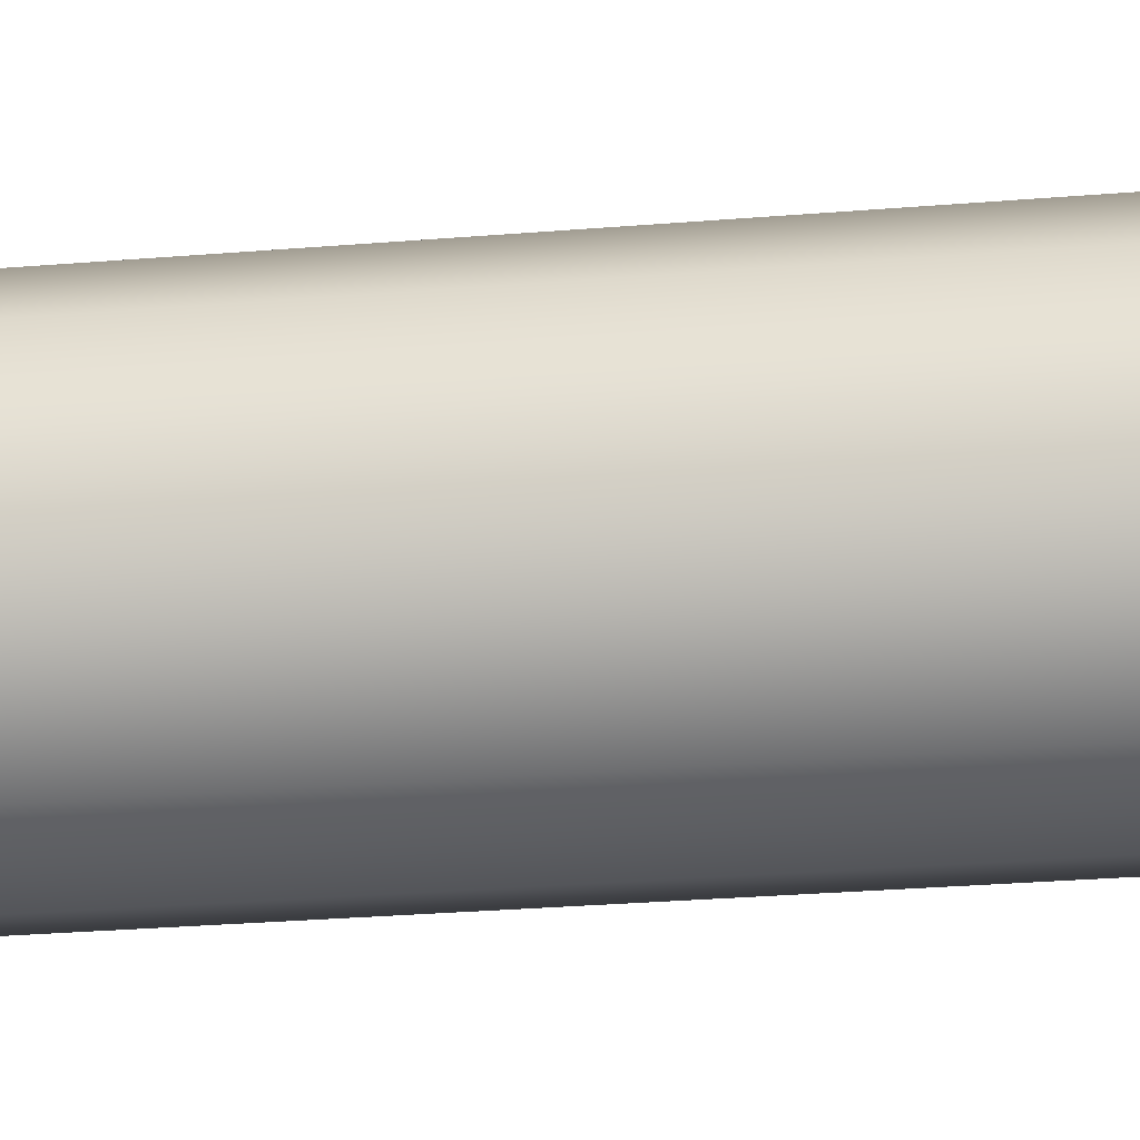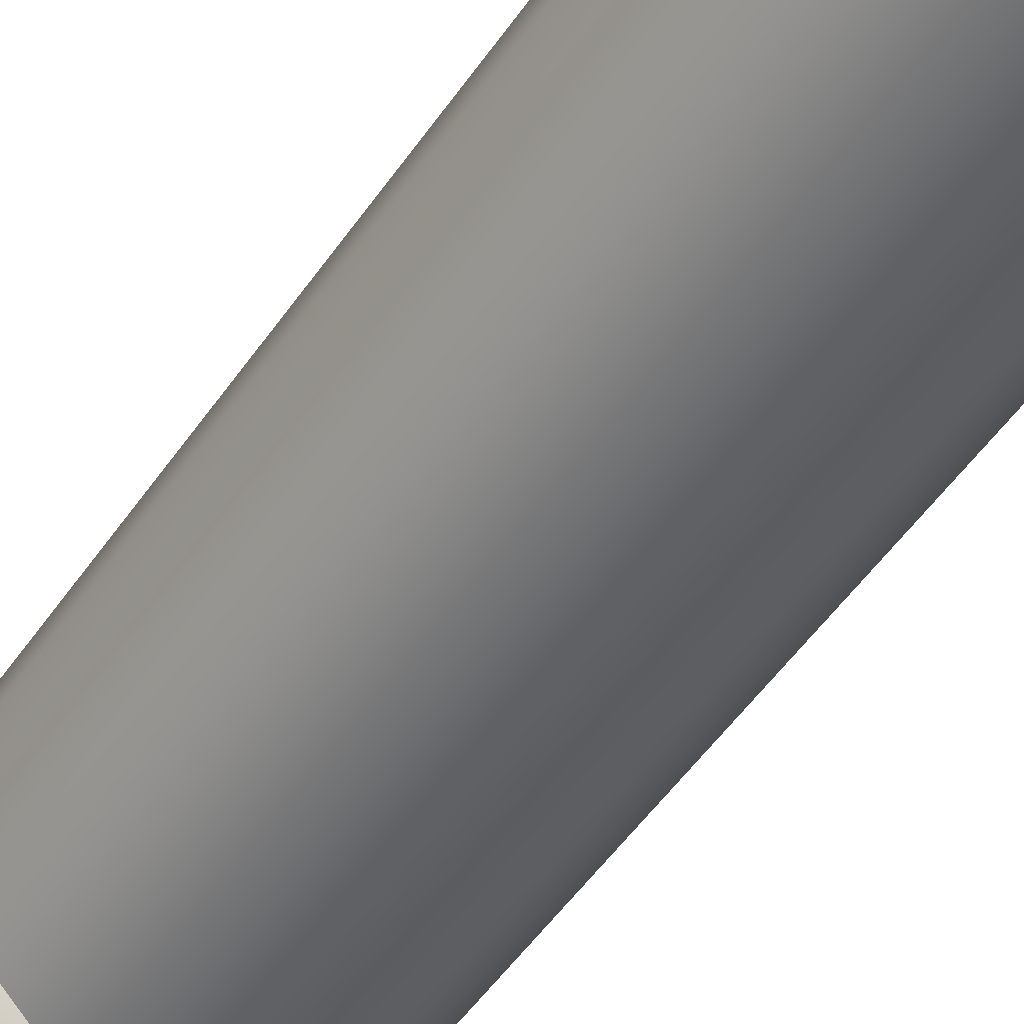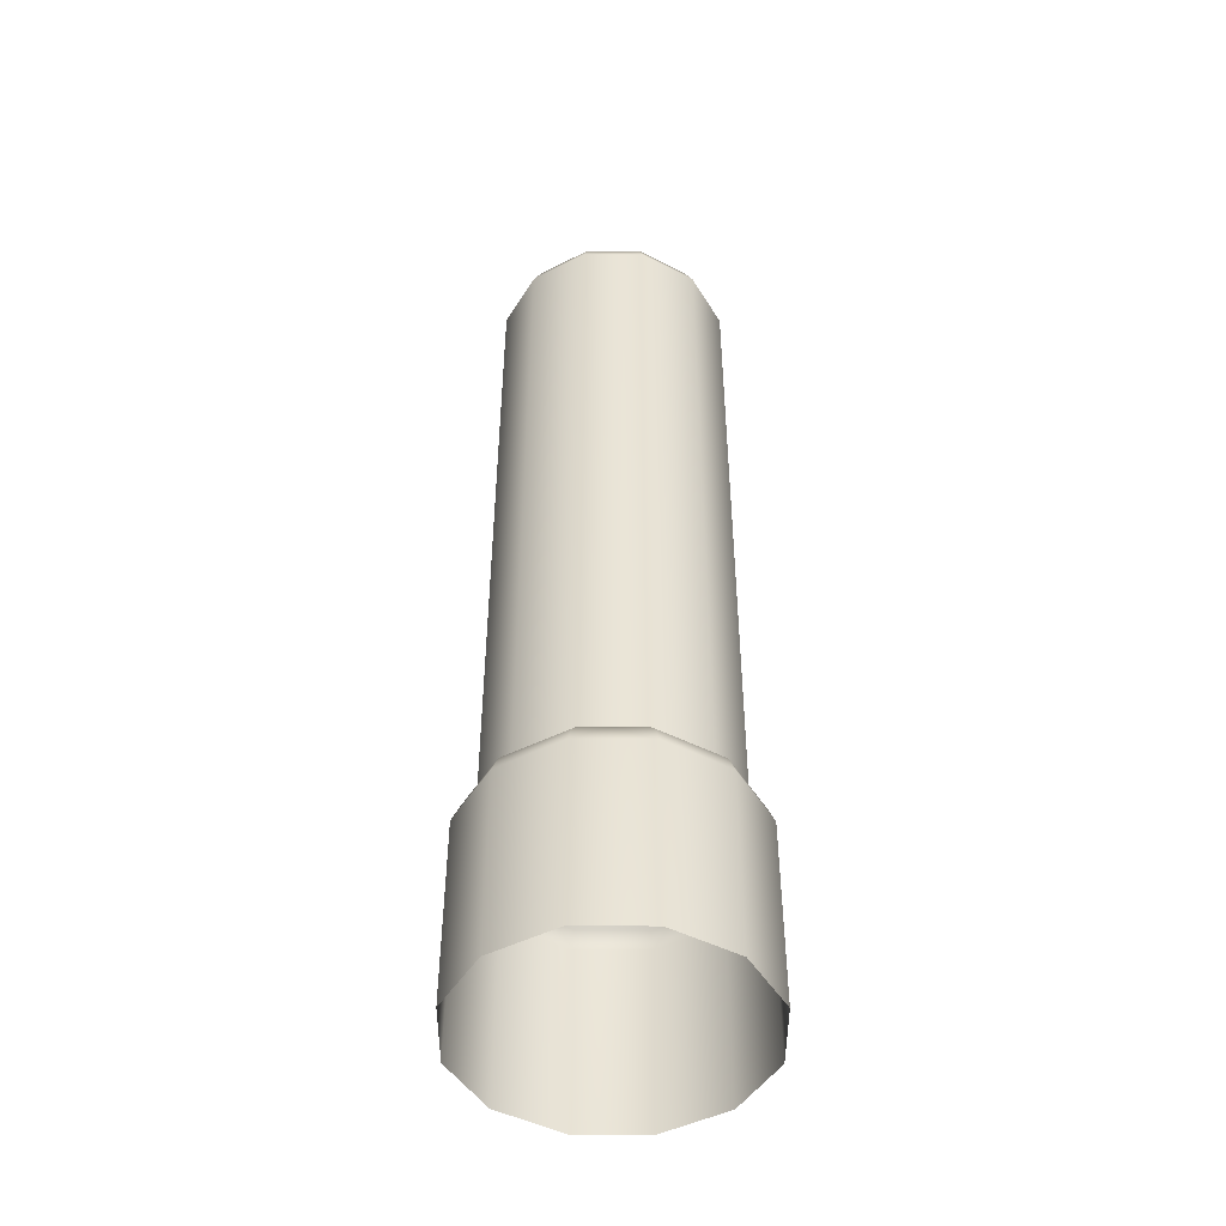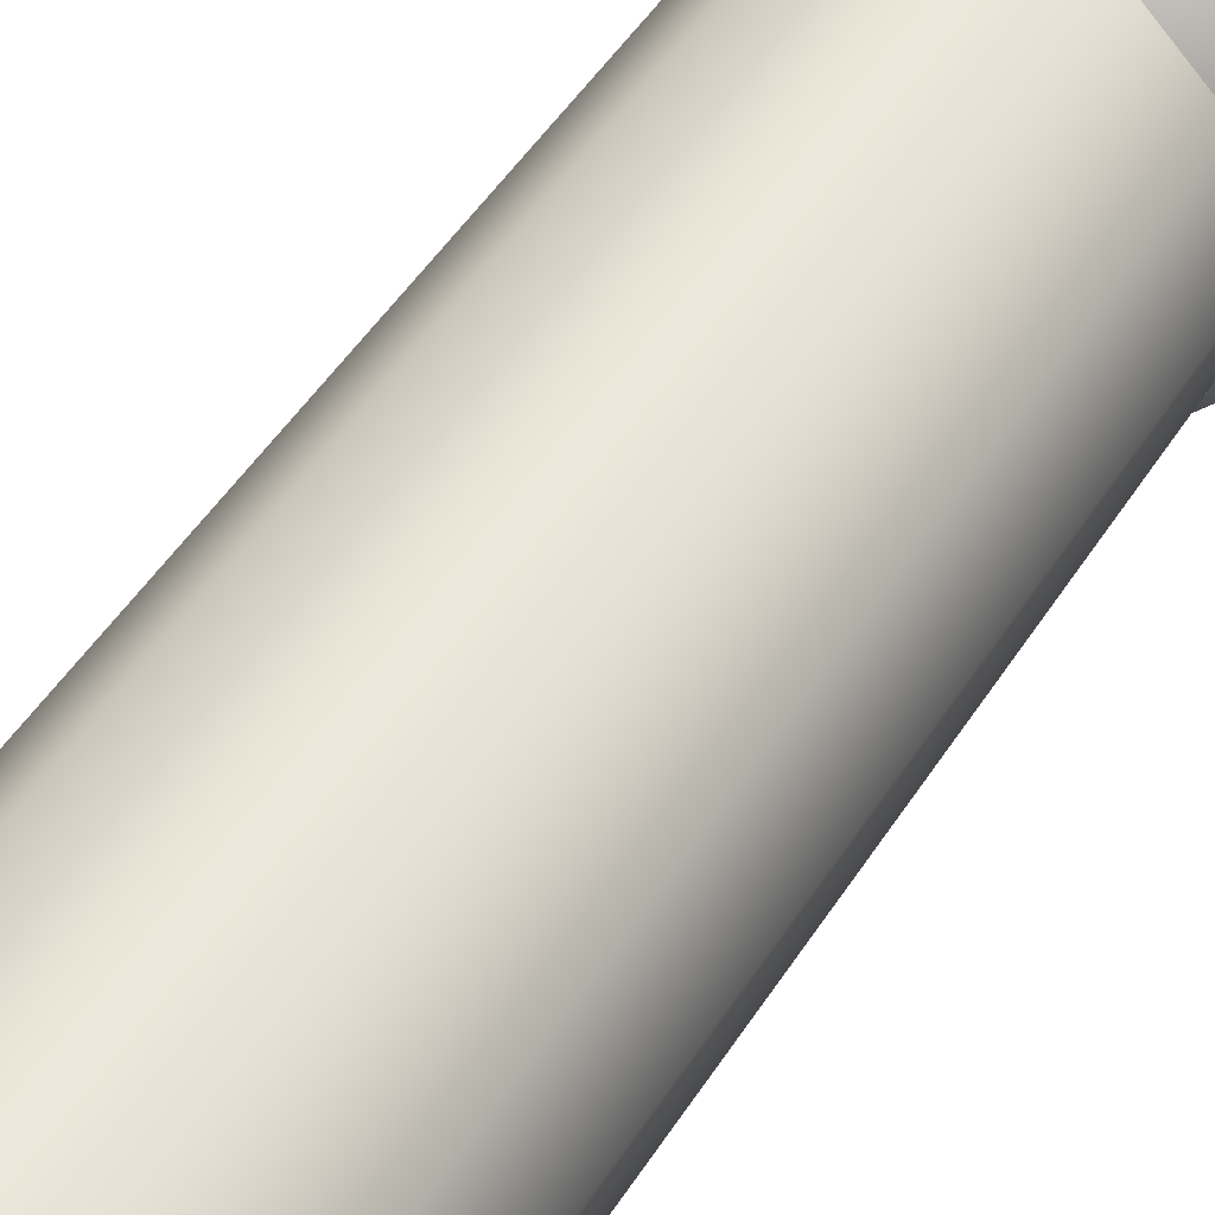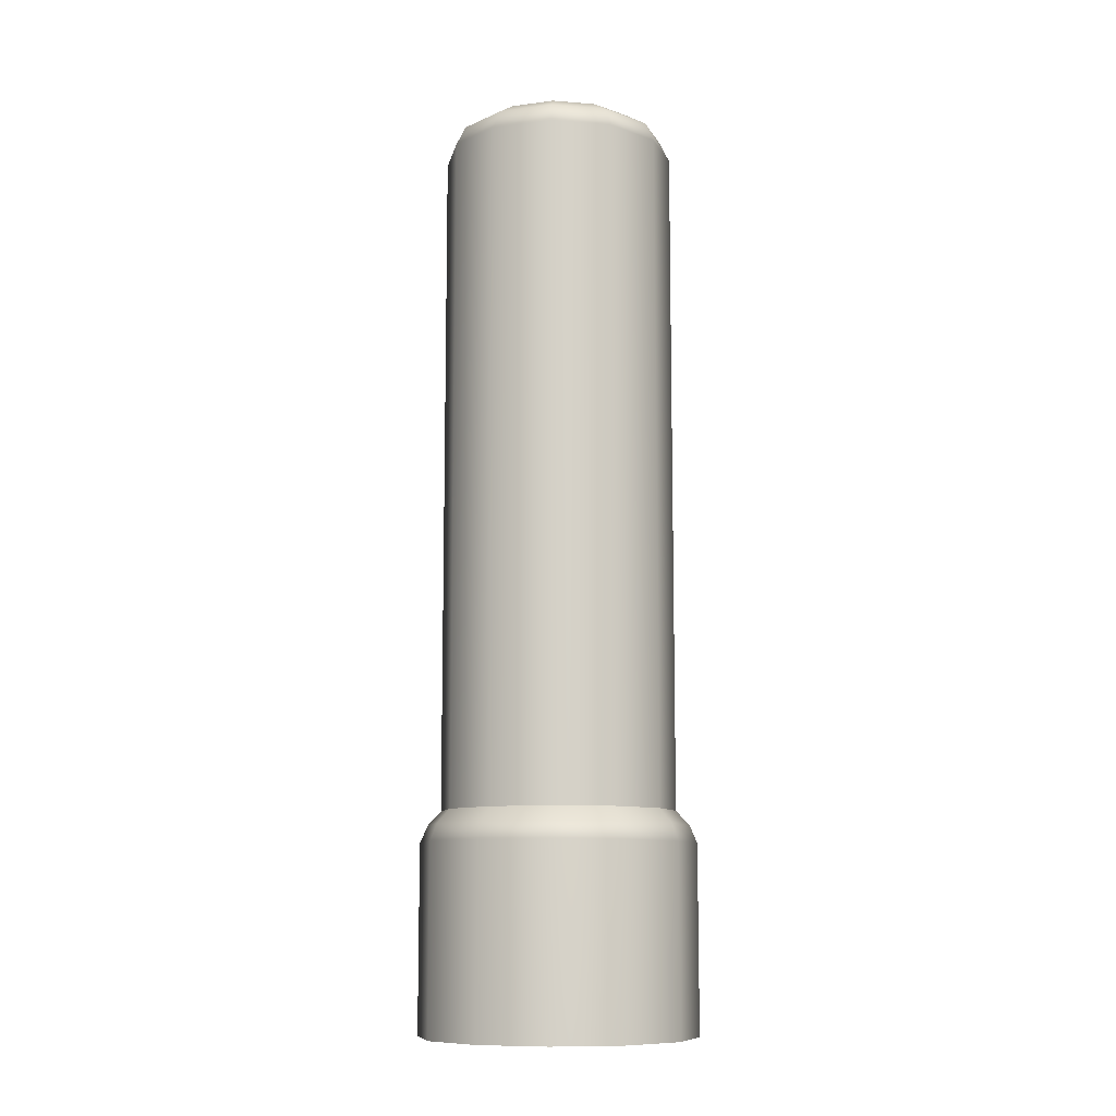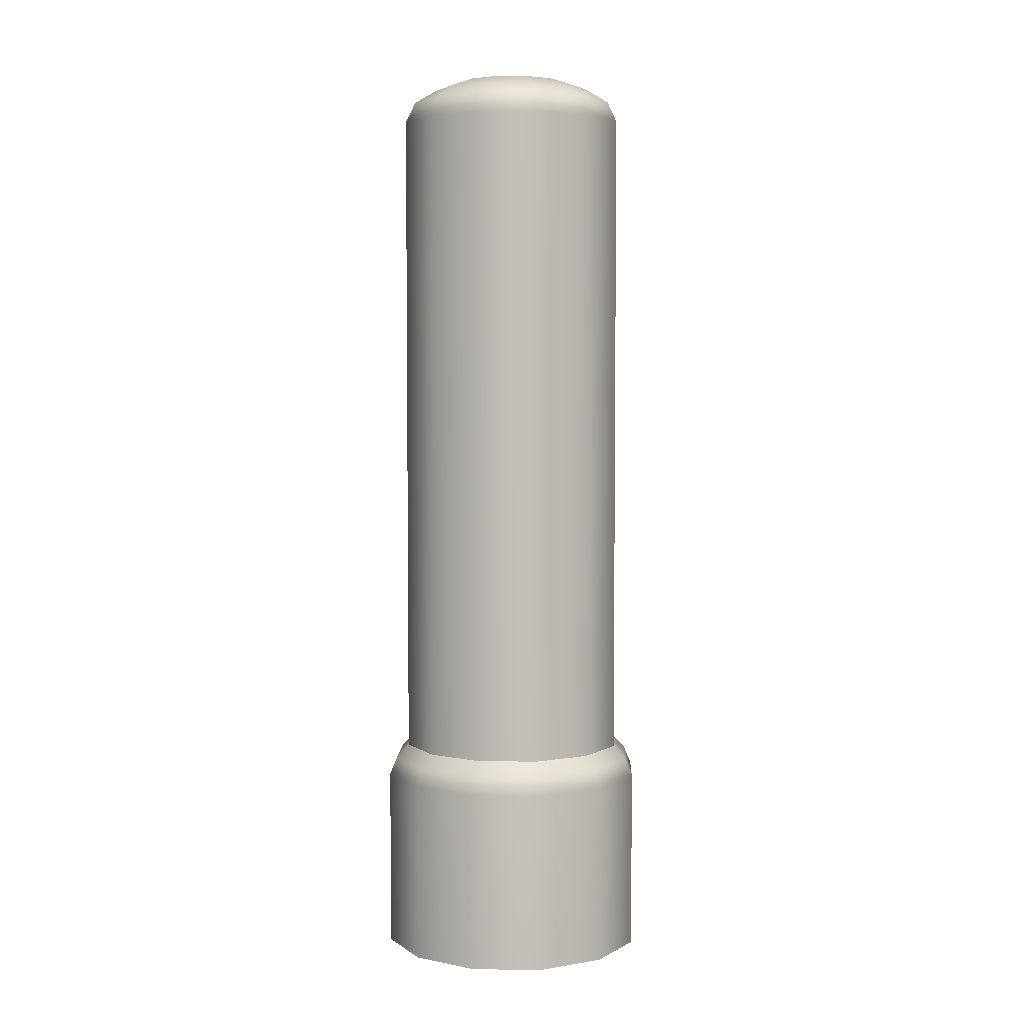
<metadata>
{"format":"obj","ext":"obj","renderer":"f3d","projection":"perspective","resolution":1024,"background":"white","views":[{"elev":-25.1,"azim":98.0,"up":"+Z"},{"elev":-49.0,"azim":147.5,"up":"+Z"},{"elev":-47.0,"azim":74.8,"up":"+Y"},{"elev":44.0,"azim":-150.9,"up":"+Z"},{"elev":-10.1,"azim":-86.6,"up":"+Y"},{"elev":4.4,"azim":47.2,"up":"+Y"}]}
</metadata>
<code>
g ENV_SY01_VLLF_NetPillarShort_MO
v 0.3464 0.6309 0.2
v 0.4 2.996 -5.692e-06
v 0.4 0.6309 -5.692e-06
v 0.3464 2.996 0.2
v 0.2 0.6309 0.3464
v 0.2 2.996 0.3464
v 5.692e-06 0.6309 0.4
v 5.692e-06 2.996 0.4
v -0.2 0.6309 0.3464
v -0.2 2.996 0.3464
v -0.3464 0.6309 0.2
v -0.3464 2.996 0.2
v -0.4 0.6309 -5.692e-06
v -0.4 2.996 -5.692e-06
v -0.3464 0.6309 -0.2
v -0.3464 2.996 -0.2
v -0.2 0.6309 -0.3464
v -0.2 2.996 -0.3464
v 5.692e-06 0.6309 -0.4
v 5.692e-06 2.996 -0.4
v 0.2 0.6309 -0.3464
v 0.2 2.996 -0.3464
v 0.3464 0.6309 -0.2
v 0.3464 2.996 -0.2
v 0.4 0.6309 -5.692e-06
v 0.4 2.996 -5.692e-06
v 0.3464 2.996 0.2
v 0.3664 3.066 -5.692e-06
v 0.4 2.996 -5.692e-06
v 0.3173 3.066 0.1832
v 0.2 2.996 0.3464
v 0.2879 3.114 -5.692e-06
v 0.1832 3.066 0.3173
v 5.692e-06 2.996 0.4
v 0.2493 3.114 0.1439
v 0.1995 3.148 -5.692e-06
v 5.692e-06 3.066 0.3664
v -0.2 2.996 0.3464
v 0.1439 3.114 0.2493
v 0.1728 3.148 0.09978
v 5.692e-06 3.172 -5.692e-06
v -0.1832 3.066 0.3173
v -0.3464 2.996 0.2
v 5.692e-06 3.114 0.2879
v 0.09973 3.148 0.1728
v 5.692e-06 3.148 0.1995
v -0.09978 3.148 0.1728
v -0.1728 3.148 0.09978
v -0.1439 3.114 0.2493
v -0.3173 3.066 0.1832
v -0.4 2.996 -5.692e-06
v -0.2493 3.114 0.1439
v -0.3664 3.066 -5.692e-06
v -0.3464 2.996 -0.2
v -0.2879 3.114 -5.692e-06
v -0.3173 3.066 -0.1832
v -0.2 2.996 -0.3464
v -0.1995 3.148 -5.692e-06
v -0.1832 3.066 -0.3173
v 5.692e-06 2.996 -0.4
v -0.2493 3.114 -0.1439
v 5.692e-06 3.066 -0.3664
v 0.2 2.996 -0.3464
v -0.1728 3.148 -0.09973
v -0.1439 3.114 -0.2493
v 0.1832 3.066 -0.3173
v 0.3464 2.996 -0.2
v -0.09978 3.148 -0.1728
v 5.692e-06 3.114 -0.2879
v 0.3173 3.066 -0.1832
v 0.4 2.996 -5.692e-06
v 0.3664 3.066 -5.692e-06
v 5.692e-06 3.148 -0.1995
v 0.1439 3.114 -0.2493
v 0.2493 3.114 -0.1439
v 0.2879 3.114 -5.692e-06
v 0.09973 3.148 -0.1728
v 0.1728 3.148 -0.09973
v 0.1995 3.148 -5.692e-06
v 0.3857 0.6301 -0.2226
v 0.4453 0.6301 -5.692e-06
v 0.3818 0.6983 -5.692e-06
v 0.3307 0.6983 -0.1909
v 0.3307 0.6983 0.1909
v 0.2226 0.6301 -0.3857
v 0.1909 0.6983 -0.3307
v 0.3857 0.6301 0.2227
v 0.1909 0.6983 0.3306
v 5.692e-06 0.6301 -0.4453
v 5.692e-06 0.6983 -0.3818
v 0.2226 0.6301 0.3857
v 5.692e-06 0.6983 0.3818
v -0.2227 0.6301 -0.3857
v -0.1909 0.6983 -0.3307
v 5.692e-06 0.6301 0.4453
v -0.1909 0.6983 0.3306
v -0.3857 0.6301 -0.2226
v -0.3306 0.6983 -0.1909
v -0.2227 0.6301 0.3857
v -0.3306 0.6983 0.1909
v -0.4453 0.6301 -5.692e-06
v -0.3818 0.6983 -5.692e-06
v -0.3857 0.6301 0.2227
v -0.2355 0.57 -0.4079
v -0.408 0.57 -0.2355
v -0.4711 0.57 -5.692e-06
v -0.408 0.57 0.2355
v -0.2355 0.57 0.4079
v 5.692e-06 0.57 0.471
v 5.692e-06 0.57 -0.471
v 0.2355 0.57 0.4079
v 0.2355 0.57 -0.4079
v 0.408 0.57 0.2355
v 0.408 0.57 -0.2355
v 0.4711 0.57 -5.692e-06
v -0.2355 -0.06721 0.4079
v -0.408 -0.06721 0.2355
v 5.692e-06 -0.06721 0.471
v 0.2355 -0.06721 0.4079
v -0.4711 -0.06721 -5.692e-06
v 0.408 -0.06721 0.2355
v 0.4711 -0.06721 -5.692e-06
v -0.408 -0.06721 -0.2355
v 0.408 -0.06721 -0.2355
v -0.2355 -0.06721 -0.4079
v 0.2355 -0.06721 -0.4079
v 5.692e-06 -0.06721 -0.471
g ENV_SY01_VLLF_NetPillarShort_MO_0
f 3 2 1
f 2 4 1
f 1 4 5
f 4 6 5
f 5 6 7
f 6 8 7
f 7 8 9
f 8 10 9
f 9 10 11
f 10 12 11
f 11 12 13
f 12 14 13
f 13 14 15
f 14 16 15
f 15 16 17
f 16 18 17
f 17 18 19
f 18 20 19
f 19 20 21
f 20 22 21
f 21 22 23
f 22 24 23
f 23 24 25
f 24 26 25
f 29 28 27
f 28 30 27
f 27 30 31
f 28 32 30
f 30 33 31
f 31 33 34
f 32 35 30
f 30 35 33
f 32 36 35
f 33 37 34
f 34 37 38
f 35 39 33
f 33 39 37
f 36 40 35
f 35 40 39
f 41 40 36
f 37 42 38
f 38 42 43
f 39 44 37
f 37 44 42
f 40 45 39
f 41 45 40
f 39 45 44
f 41 46 45
f 45 46 44
f 41 47 46
f 41 48 47
f 44 46 49
f 44 49 42
f 46 47 49
f 42 50 43
f 42 49 50
f 43 50 51
f 49 47 52
f 49 52 50
f 47 48 52
f 50 53 51
f 50 52 53
f 51 53 54
f 52 48 55
f 52 55 53
f 53 56 54
f 53 55 56
f 54 56 57
f 48 58 55
f 41 58 48
f 56 59 57
f 57 59 60
f 55 61 56
f 55 58 61
f 56 61 59
f 59 62 60
f 60 62 63
f 58 64 61
f 41 64 58
f 61 65 59
f 61 64 65
f 59 65 62
f 62 66 63
f 63 66 67
f 64 68 65
f 41 68 64
f 65 69 62
f 65 68 69
f 62 69 66
f 66 70 67
f 67 70 71
f 70 72 71
f 68 73 69
f 41 73 68
f 69 74 66
f 66 74 70
f 69 73 74
f 70 75 72
f 74 75 70
f 75 76 72
f 73 77 74
f 41 77 73
f 74 77 75
f 75 78 76
f 77 78 75
f 41 78 77
f 78 79 76
f 41 79 78
g ENV_SY01_VLLF_NetPillarShort_MO_1
f 82 81 80
f 83 82 80
f 81 82 84
f 80 85 83
f 85 86 83
f 87 81 84
f 87 84 88
f 85 89 86
f 89 90 86
f 91 87 88
f 91 88 92
f 89 93 90
f 93 94 90
f 95 91 92
f 95 92 96
f 93 97 94
f 97 98 94
f 99 95 96
f 99 96 100
f 97 101 98
f 101 102 98
f 103 100 102
f 103 99 100
f 101 103 102
f 104 93 89
f 105 97 93
f 104 105 93
f 106 101 97
f 105 106 97
f 107 103 101
f 106 107 101
f 108 99 103
f 107 108 103
f 109 95 99
f 108 109 99
f 110 104 89
f 110 89 85
f 109 111 95
f 111 91 95
f 112 110 85
f 112 85 80
f 111 113 91
f 113 87 91
f 114 112 80
f 80 81 114
f 115 81 87
f 113 115 87
f 81 115 114
f 109 108 116
f 116 108 117
f 118 109 116
f 111 109 118
f 108 107 117
f 119 111 118
f 113 111 119
f 117 107 120
f 121 113 119
f 115 113 121
f 107 106 120
f 122 115 121
f 114 115 122
f 120 106 123
f 124 114 122
f 106 105 123
f 112 114 124
f 123 105 125
f 126 112 124
f 105 104 125
f 110 112 126
f 125 104 127
f 127 110 126
f 104 110 127

</code>
